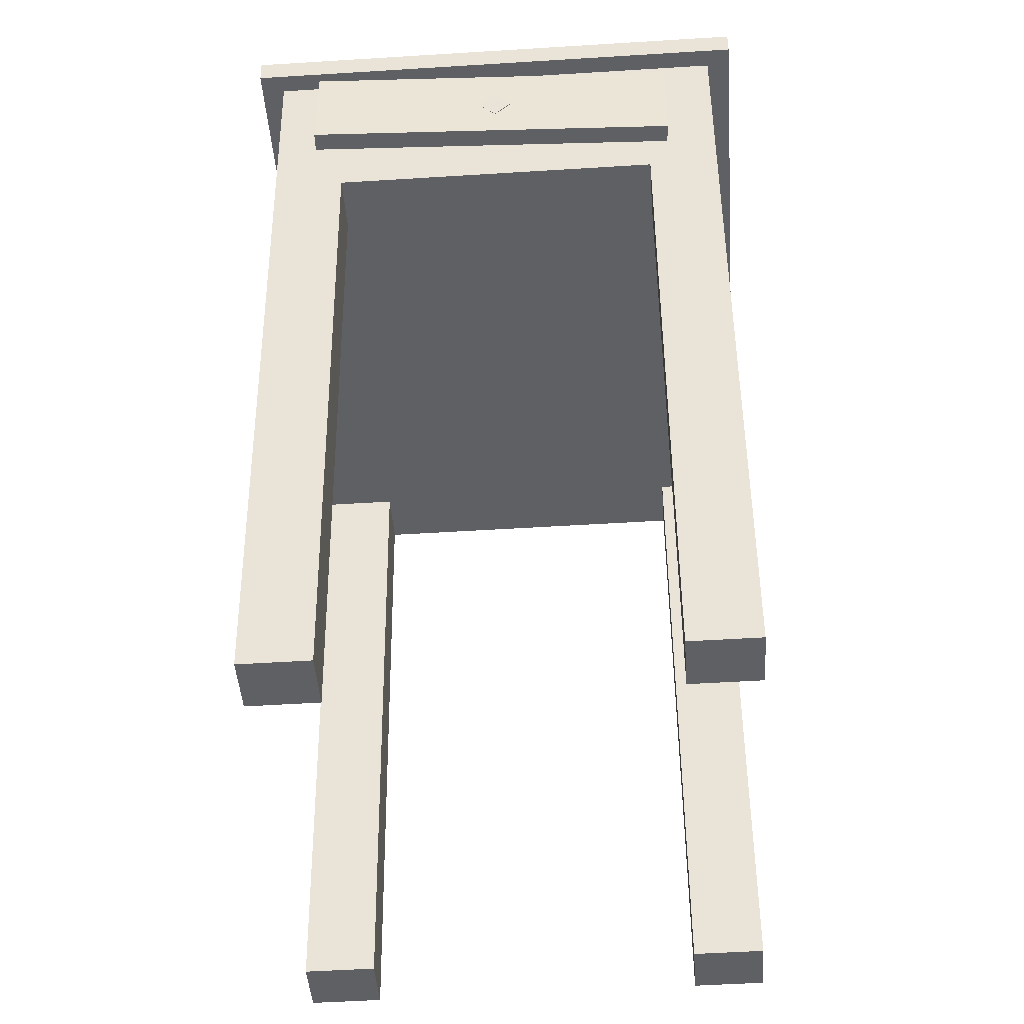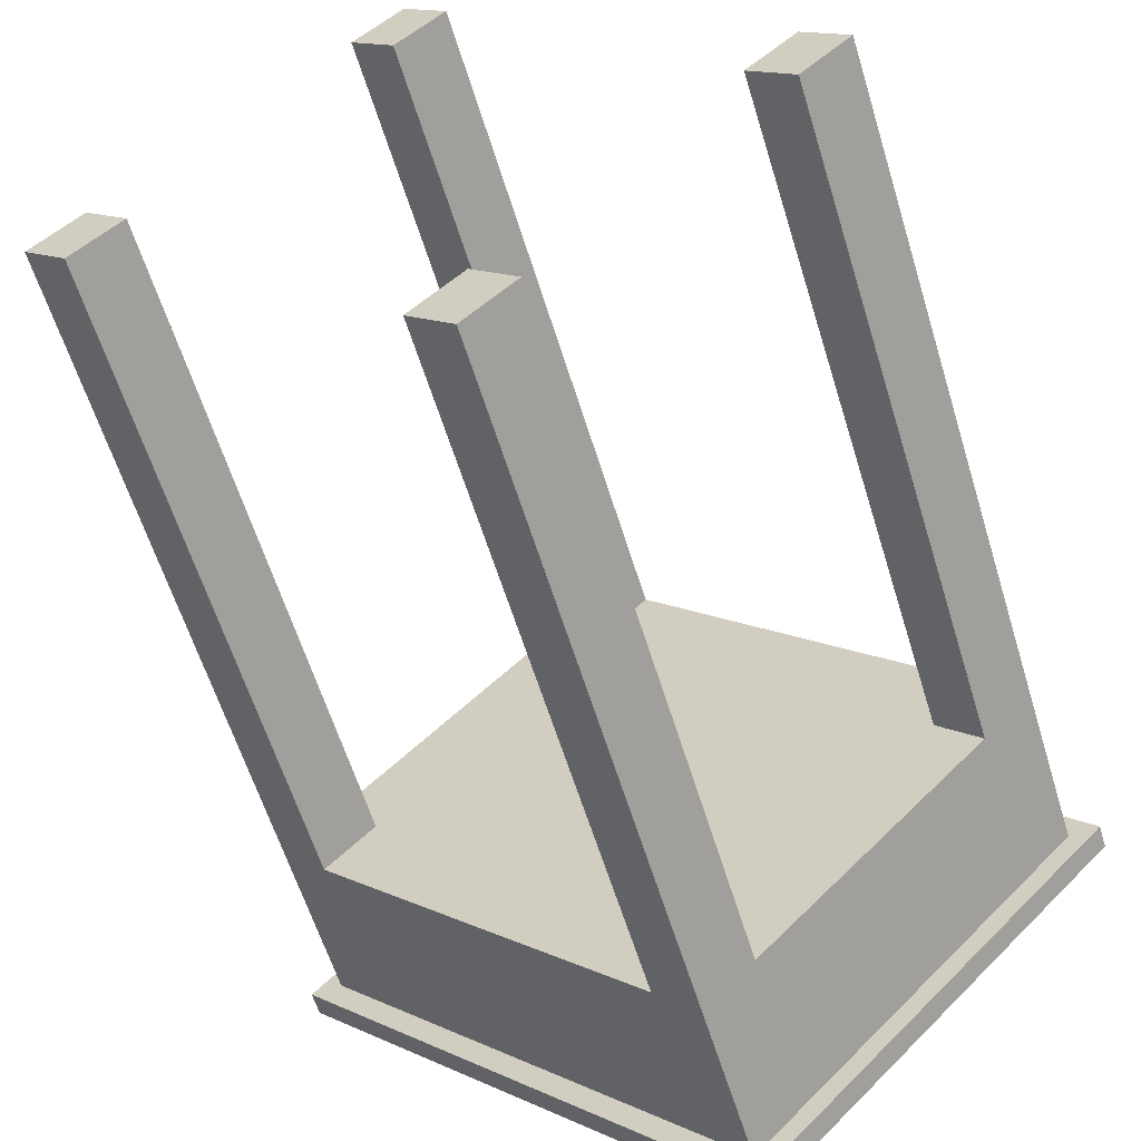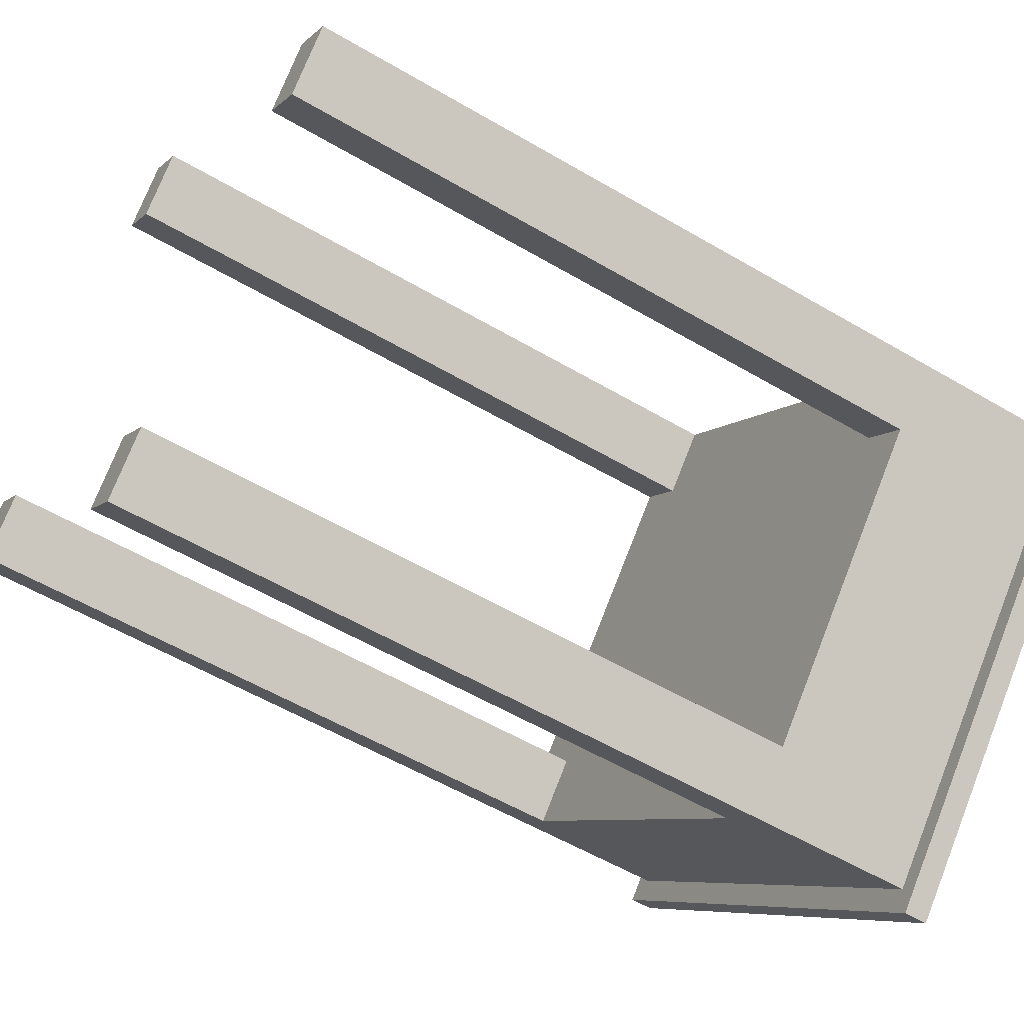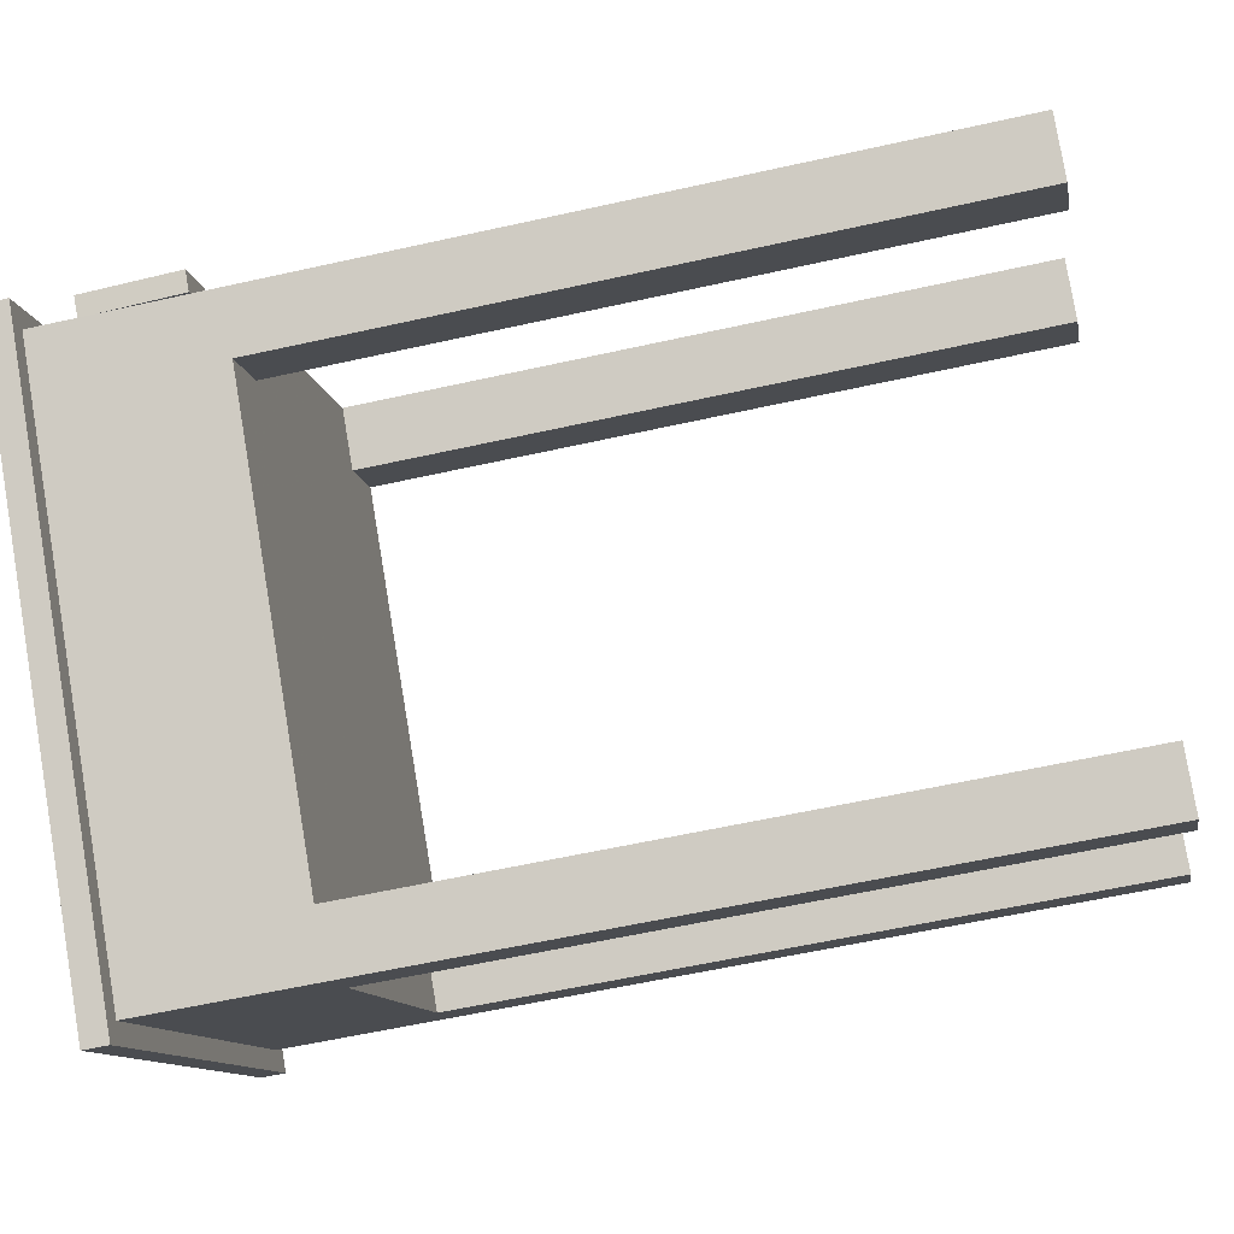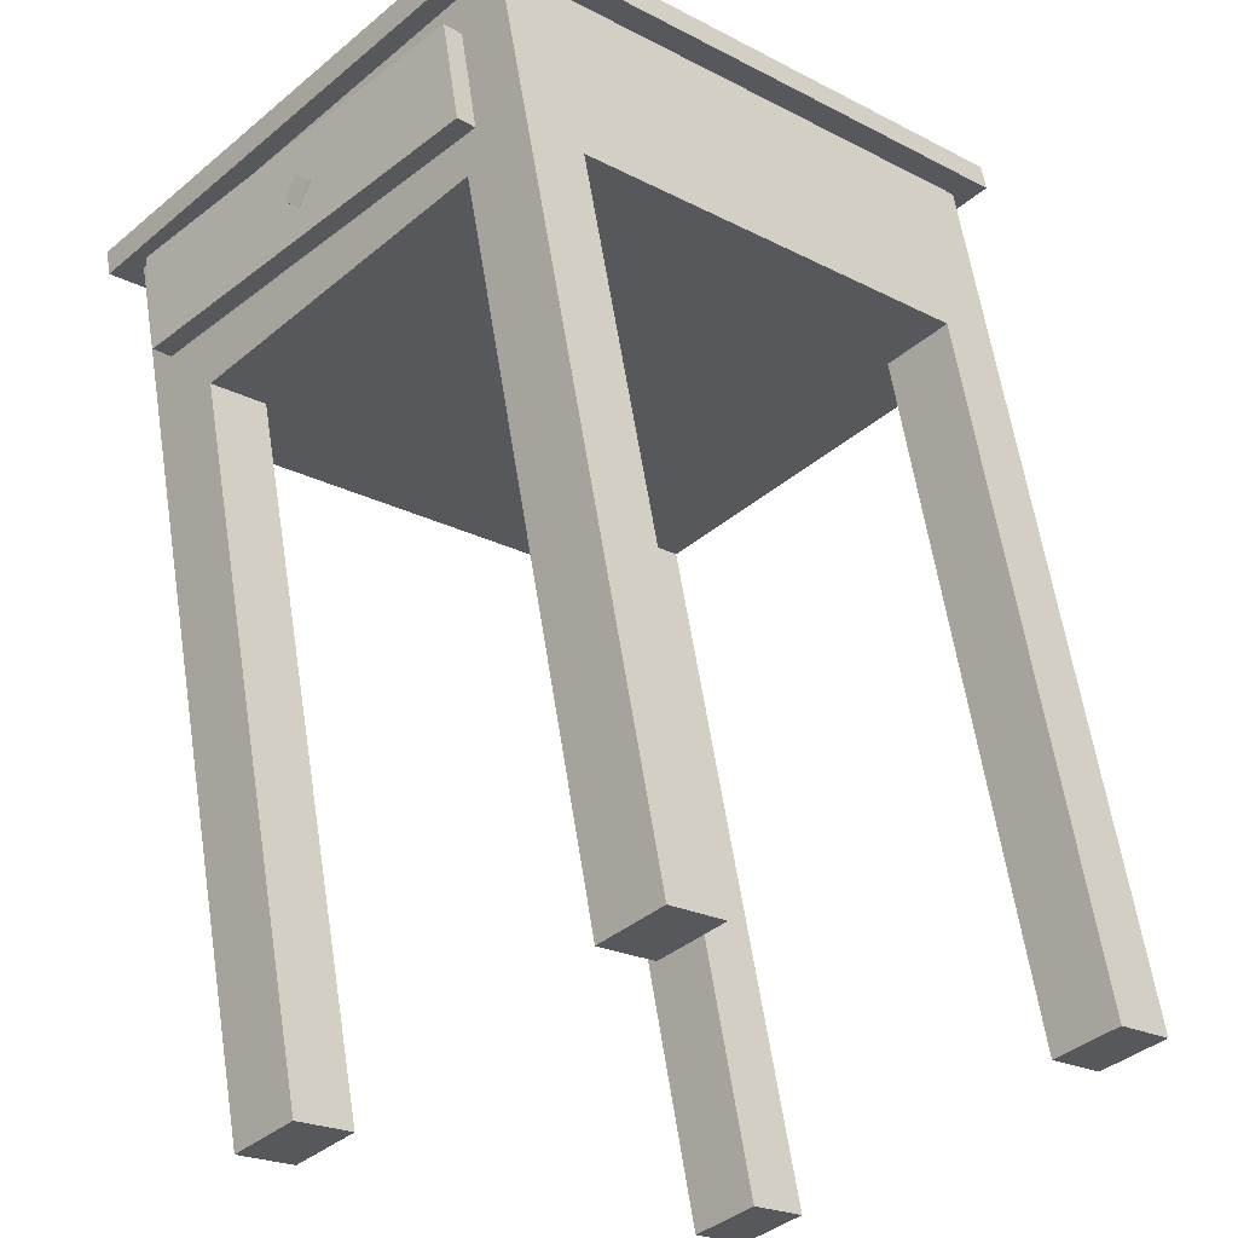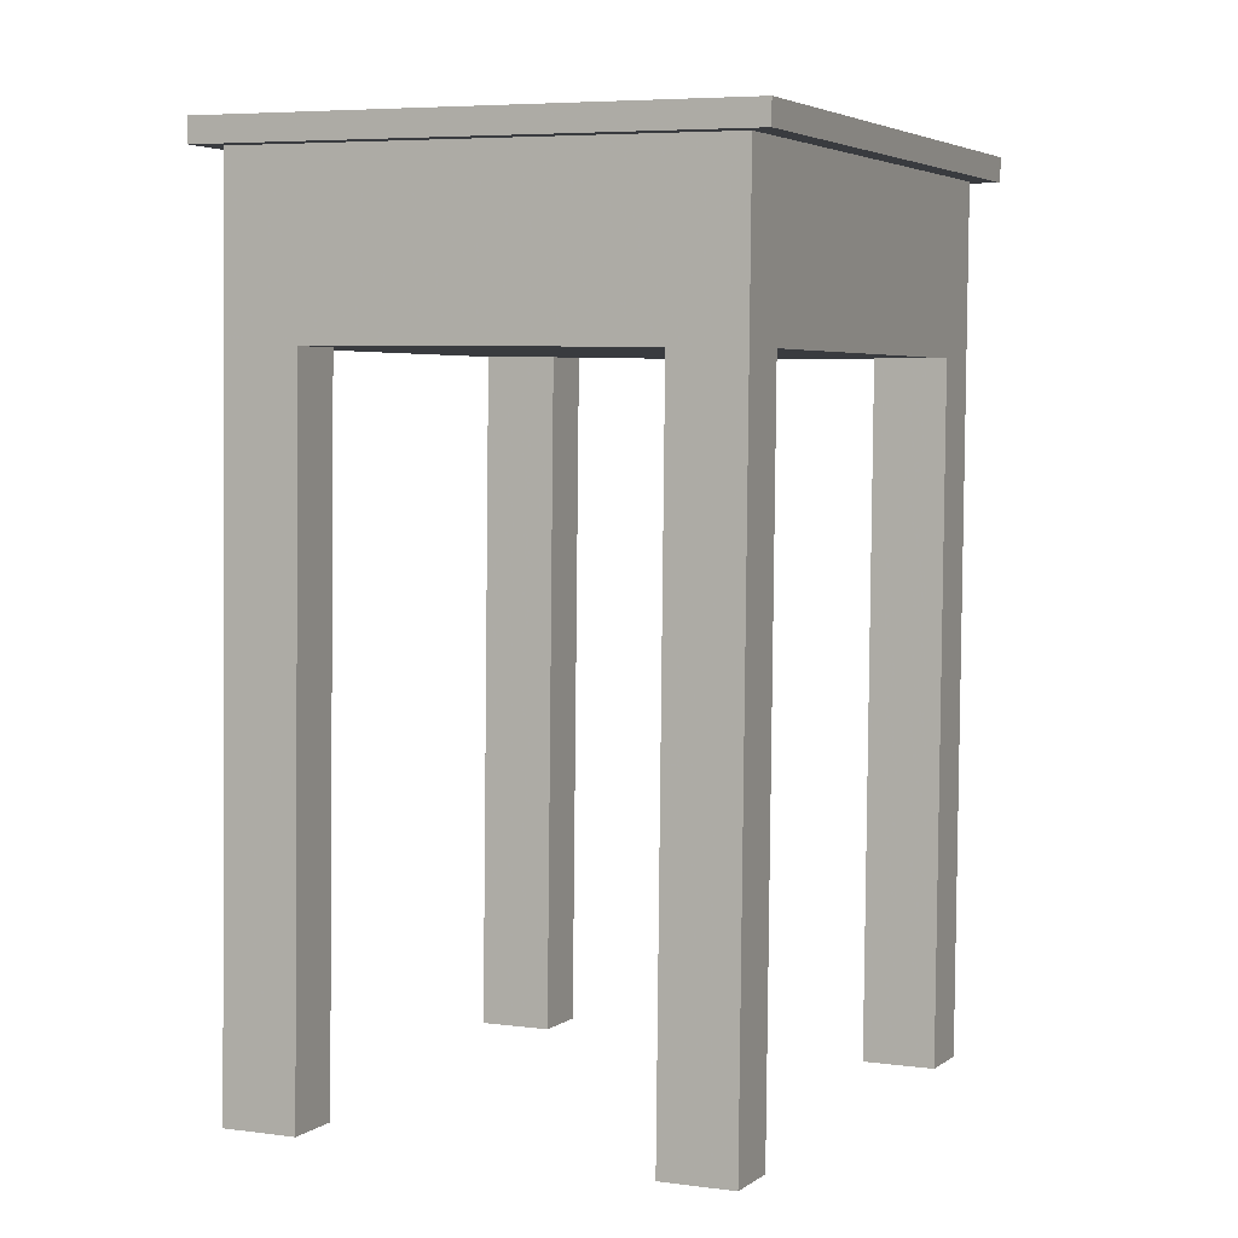
<metadata>
{"format":"obj","ext":"obj","renderer":"f3d","projection":"perspective","resolution":1024,"background":"white","views":[{"elev":-43.6,"azim":-42.4,"up":"+Y"},{"elev":-59.5,"azim":17.5,"up":"+Z"},{"elev":-55.2,"azim":58.7,"up":"+Z"},{"elev":-57.4,"azim":-76.2,"up":"+Z"},{"elev":60.4,"azim":-8.2,"up":"+Z"},{"elev":4.2,"azim":157.6,"up":"+Y"}]}
</metadata>
<code>
v -0.344 0.3148 -0.03789
v 0.01831 0.3191 0.3418
v 0.4662 0.3236 -0.08559
v 0.1039 0.3193 -0.4653
v 0.1059 0.1347 -0.4651
v 0.4682 0.1389 -0.08541
v 0.02032 0.1345 0.342
v -0.342 0.1302 -0.03771
v 0.05792 0.1342 -0.4194
v 0.1122 0.1348 -0.3624
v 0.1602 0.1353 -0.4082
v 0.1139 -0.6038 -0.4644
v 0.1682 -0.6032 -0.4075
v 0.06594 -0.6043 -0.4186
v 0.1202 -0.6036 -0.3617
v -0.2877 0.1308 0.01921
v -0.2397 0.1313 -0.02657
v -0.294 0.1307 -0.08349
v -0.334 -0.6083 -0.03701
v -0.286 -0.6078 -0.08279
v -0.2797 -0.6076 0.01991
v -0.2317 -0.6071 -0.02587
v 0.06829 0.135 0.2962
v 0.01389 0.1343 0.2392
v -0.03409 0.1338 0.285
v 0.02833 -0.604 0.3427
v -0.02607 -0.6046 0.2857
v 0.07631 -0.6035 0.2969
v 0.02191 -0.6041 0.2399
v 0.4138 0.1383 -0.1424
v 0.3658 0.1378 -0.09665
v 0.4202 0.1385 -0.03963
v 0.4762 -0.5995 -0.08471
v 0.4283 -0.6 -0.03893
v 0.4218 -0.6002 -0.1417
v 0.3739 -0.6006 -0.09594
v -0.3785 0.3409 -0.04163
v 0.02014 0.3456 0.3761
v 0.5001 0.3504 -0.0819
v 0.1015 0.3456 -0.4996
v 0.1018 0.3192 -0.4996
v 0.5004 0.324 -0.08188
v 0.02042 0.3192 0.3761
v -0.3782 0.3145 -0.0416
v -0.1892 0.2218 0.1554
v -0.1765 0.2406 0.1689
v -0.1635 0.2222 0.1824
v -0.1762 0.2034 0.1689
v -0.1842 0.2033 0.1765
v -0.1715 0.2222 0.19
v -0.1845 0.2405 0.1766
v -0.1972 0.2217 0.1631
v -0.3376 0.1728 0.02599
v -0.03773 0.171 0.3197
v -0.03687 0.2766 0.3195
v -0.3368 0.2784 0.02577
v -0.3213 0.2783 0.009949
v -0.02137 0.2764 0.3037
v -0.02223 0.1708 0.3039
v -0.3221 0.1727 0.01016
f 1 2 3
f 4 1 3
f 2 1 4
f 3 2 4
f 5 4 3
f 6 5 3
f 4 5 6
f 3 4 6
f 6 3 2
f 7 6 2
f 3 6 7
f 2 3 7
f 7 2 1
f 8 7 1
f 2 7 8
f 1 2 8
f 8 1 4
f 5 8 4
f 1 8 5
f 4 1 5
f 7 8 5
f 6 7 5
f 8 7 6
f 5 8 6
f 9 10 11
f 5 9 11
f 10 9 5
f 11 10 5
f 12 5 11
f 13 12 11
f 14 9 5
f 12 14 5
f 9 14 12
f 5 9 12
f 15 14 12
f 13 15 12
f 14 15 13
f 12 14 13
f 15 13 11
f 10 15 11
f 13 15 10
f 11 13 10
f 14 15 10
f 9 14 10
f 15 14 9
f 10 15 9
f 16 17 18
f 8 16 18
f 17 16 8
f 18 17 8
f 19 8 18
f 20 19 18
f 21 16 8
f 19 21 8
f 16 21 19
f 8 16 19
f 22 21 19
f 20 22 19
f 21 22 20
f 19 21 20
f 22 20 18
f 17 22 18
f 20 22 17
f 18 20 17
f 21 22 17
f 16 21 17
f 22 21 16
f 17 22 16
f 23 24 25
f 7 23 25
f 24 23 7
f 25 24 7
f 26 7 25
f 27 26 25
f 28 23 7
f 26 28 7
f 23 28 26
f 7 23 26
f 29 28 26
f 27 29 26
f 28 29 27
f 26 28 27
f 29 27 25
f 24 29 25
f 27 29 24
f 25 27 24
f 28 29 24
f 23 28 24
f 29 28 23
f 24 29 23
f 30 31 32
f 6 30 32
f 31 30 6
f 32 31 6
f 33 6 32
f 34 33 32
f 35 30 6
f 33 35 6
f 30 35 33
f 6 30 33
f 36 35 33
f 34 36 33
f 35 36 34
f 33 35 34
f 36 34 32
f 31 36 32
f 34 36 31
f 32 34 31
f 35 36 31
f 30 35 31
f 36 35 30
f 31 36 30
f 37 38 39
f 40 37 39
f 38 37 40
f 39 38 40
f 41 40 39
f 42 41 39
f 40 41 42
f 39 40 42
f 42 39 38
f 43 42 38
f 39 42 43
f 38 39 43
f 43 38 37
f 44 43 37
f 38 43 44
f 37 38 44
f 44 37 40
f 41 44 40
f 37 44 41
f 40 37 41
f 43 44 41
f 42 43 41
f 44 43 42
f 41 44 42
f 45 46 47
f 48 45 47
f 46 45 48
f 47 46 48
f 49 48 47
f 50 49 47
f 48 49 50
f 47 48 50
f 50 47 46
f 51 50 46
f 47 50 51
f 46 47 51
f 51 46 45
f 52 51 45
f 46 51 52
f 45 46 52
f 52 45 48
f 49 52 48
f 45 52 49
f 48 45 49
f 51 52 49
f 50 51 49
f 52 51 50
f 49 52 50
f 53 54 55
f 56 53 55
f 54 53 56
f 55 54 56
f 57 56 55
f 58 57 55
f 56 57 58
f 55 56 58
f 58 55 54
f 59 58 54
f 55 58 59
f 54 55 59
f 59 54 53
f 60 59 53
f 54 59 60
f 53 54 60
f 60 53 56
f 57 60 56
f 53 60 57
f 56 53 57
f 59 60 57
f 58 59 57
f 60 59 58
f 57 60 58

</code>
